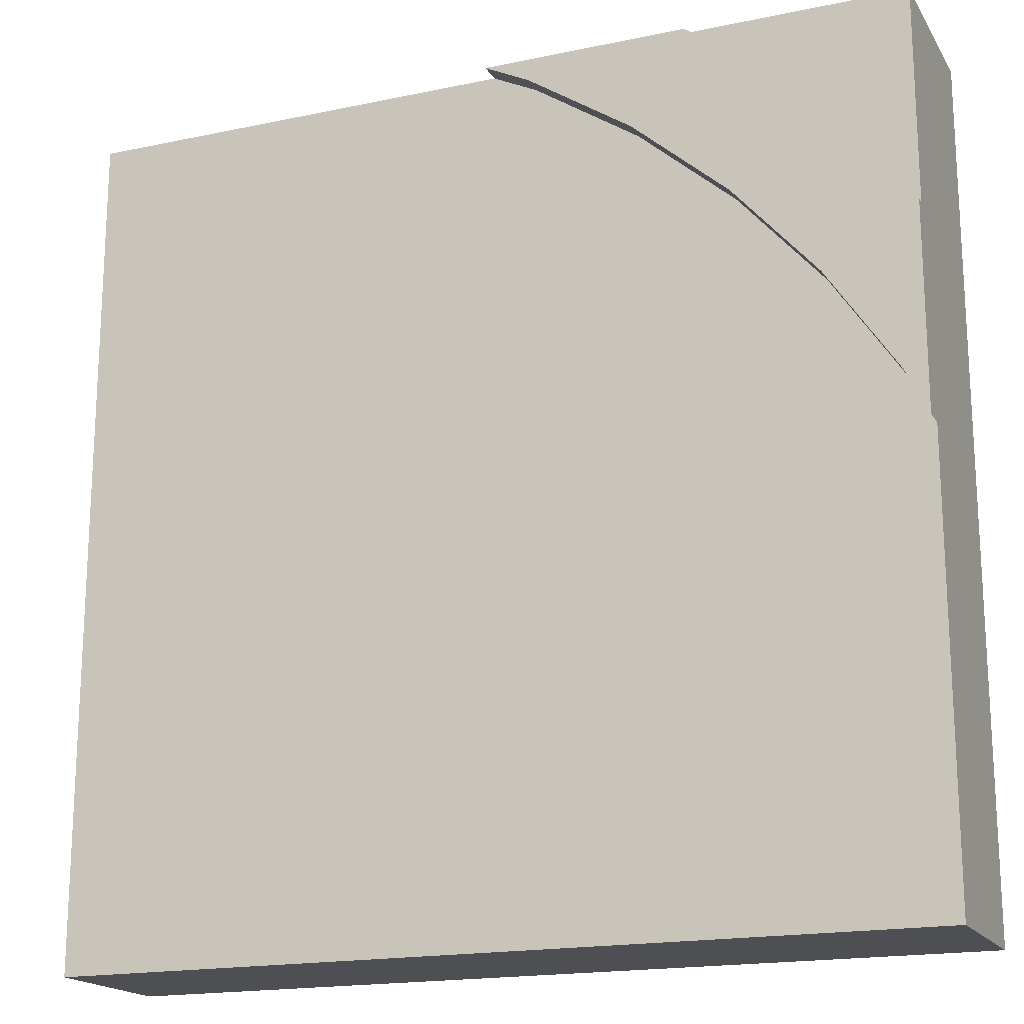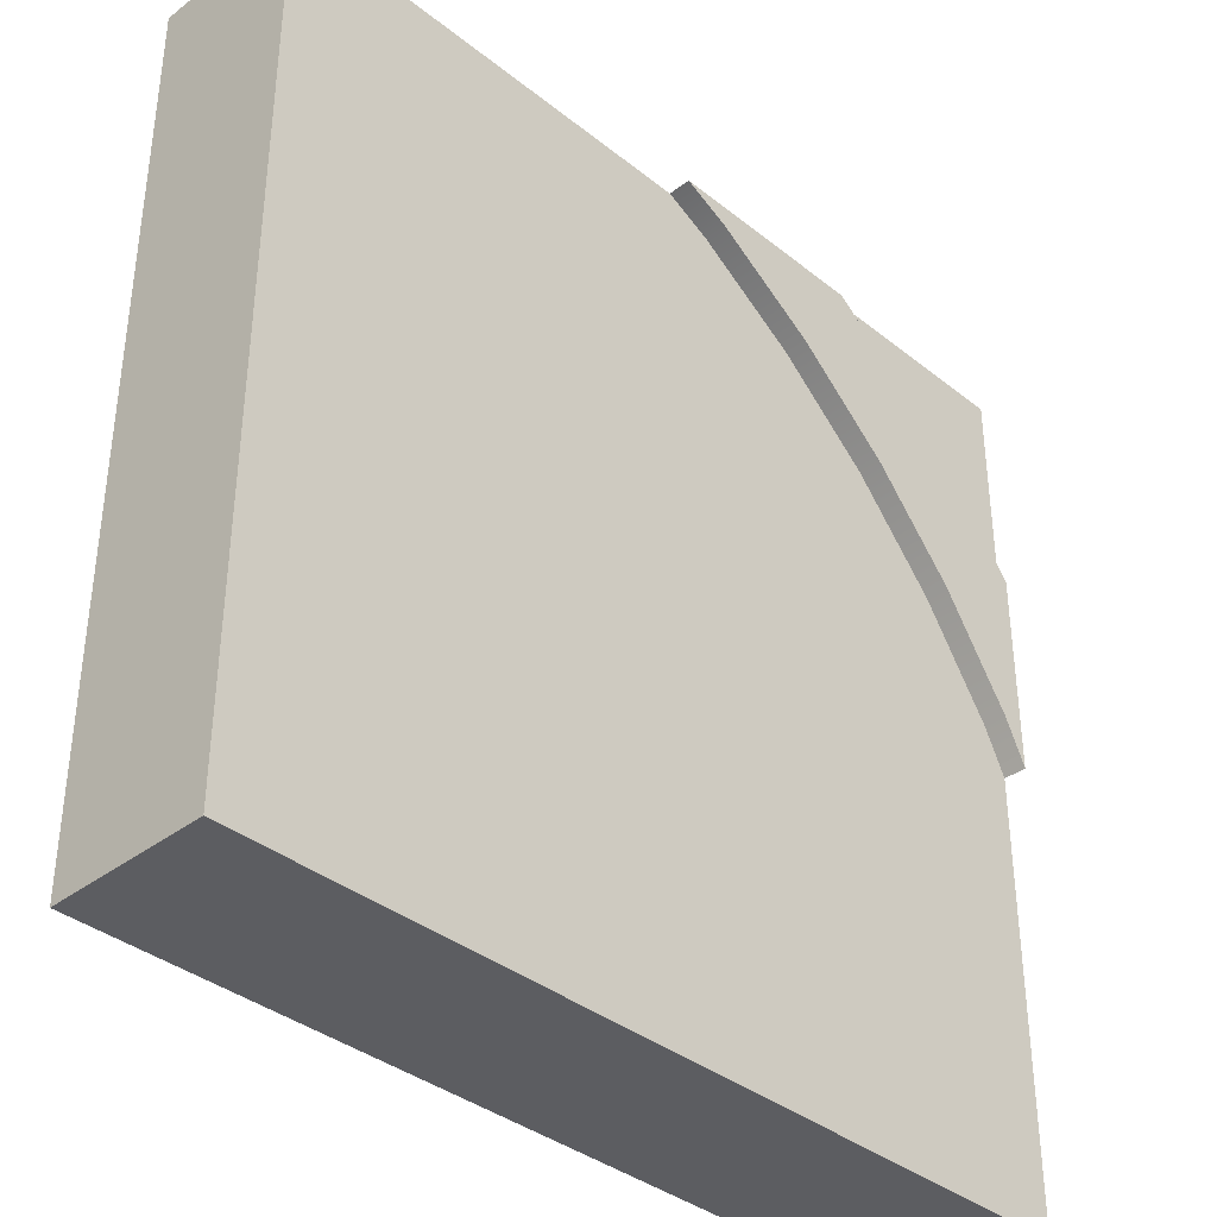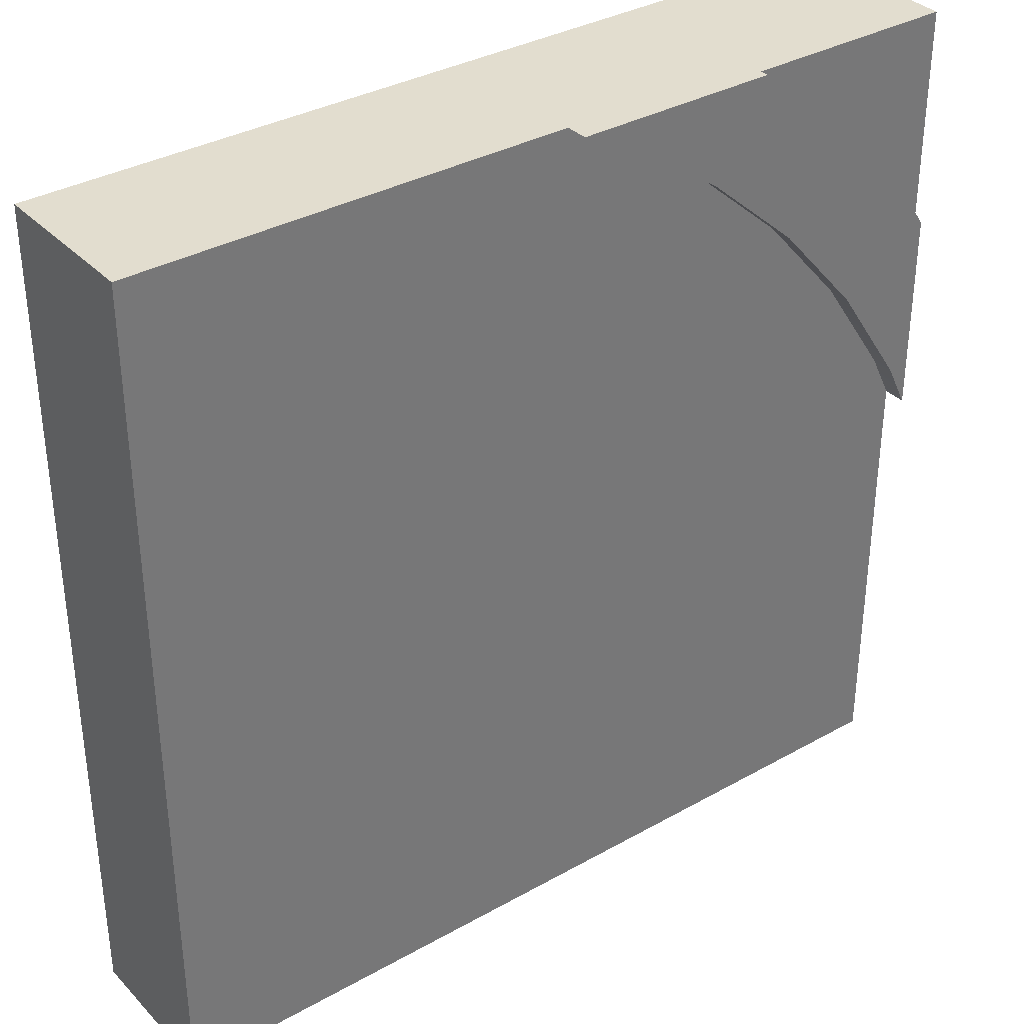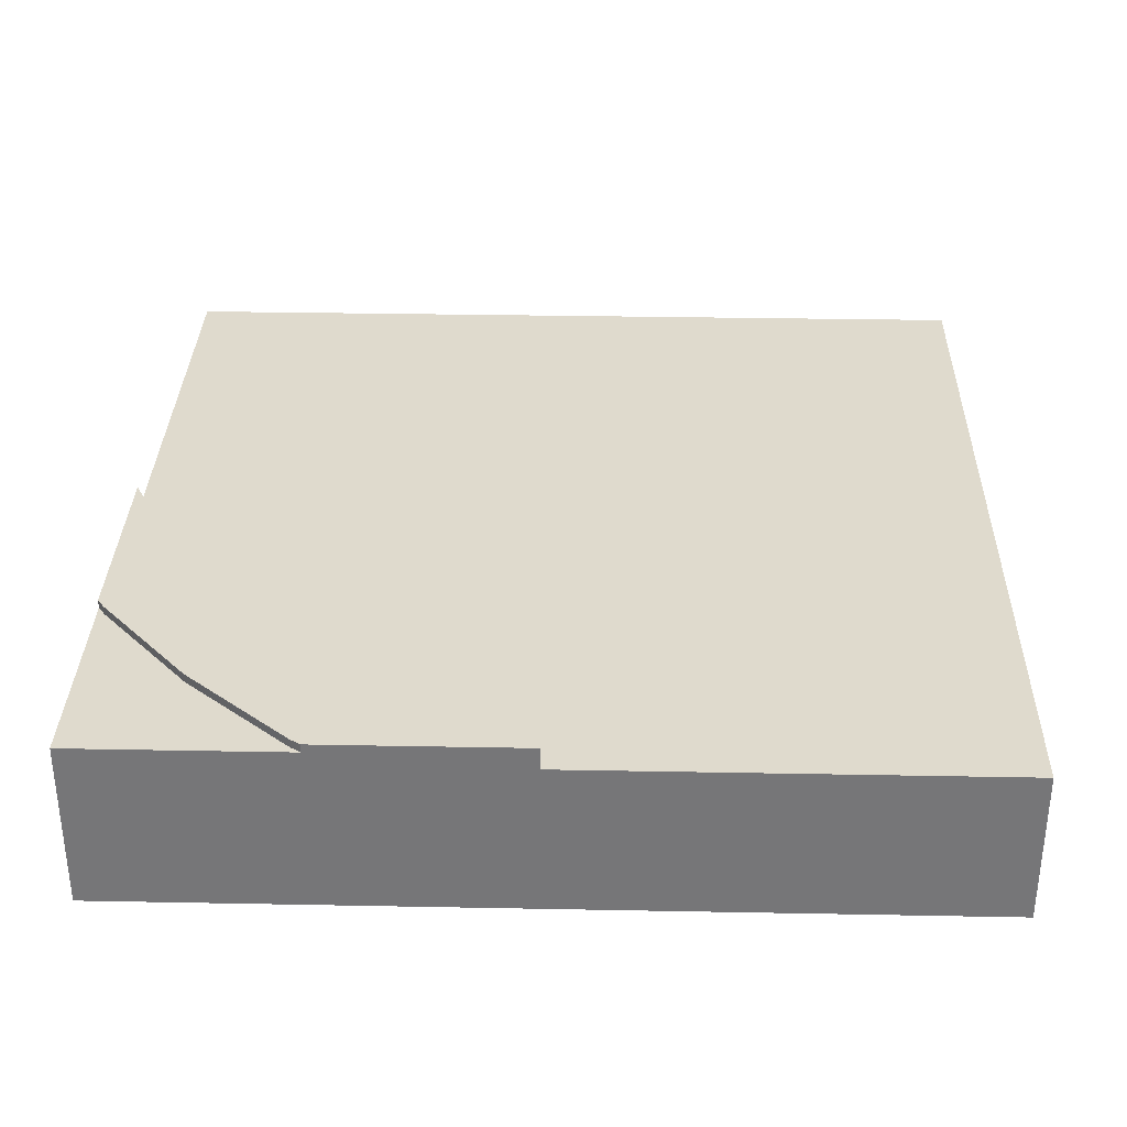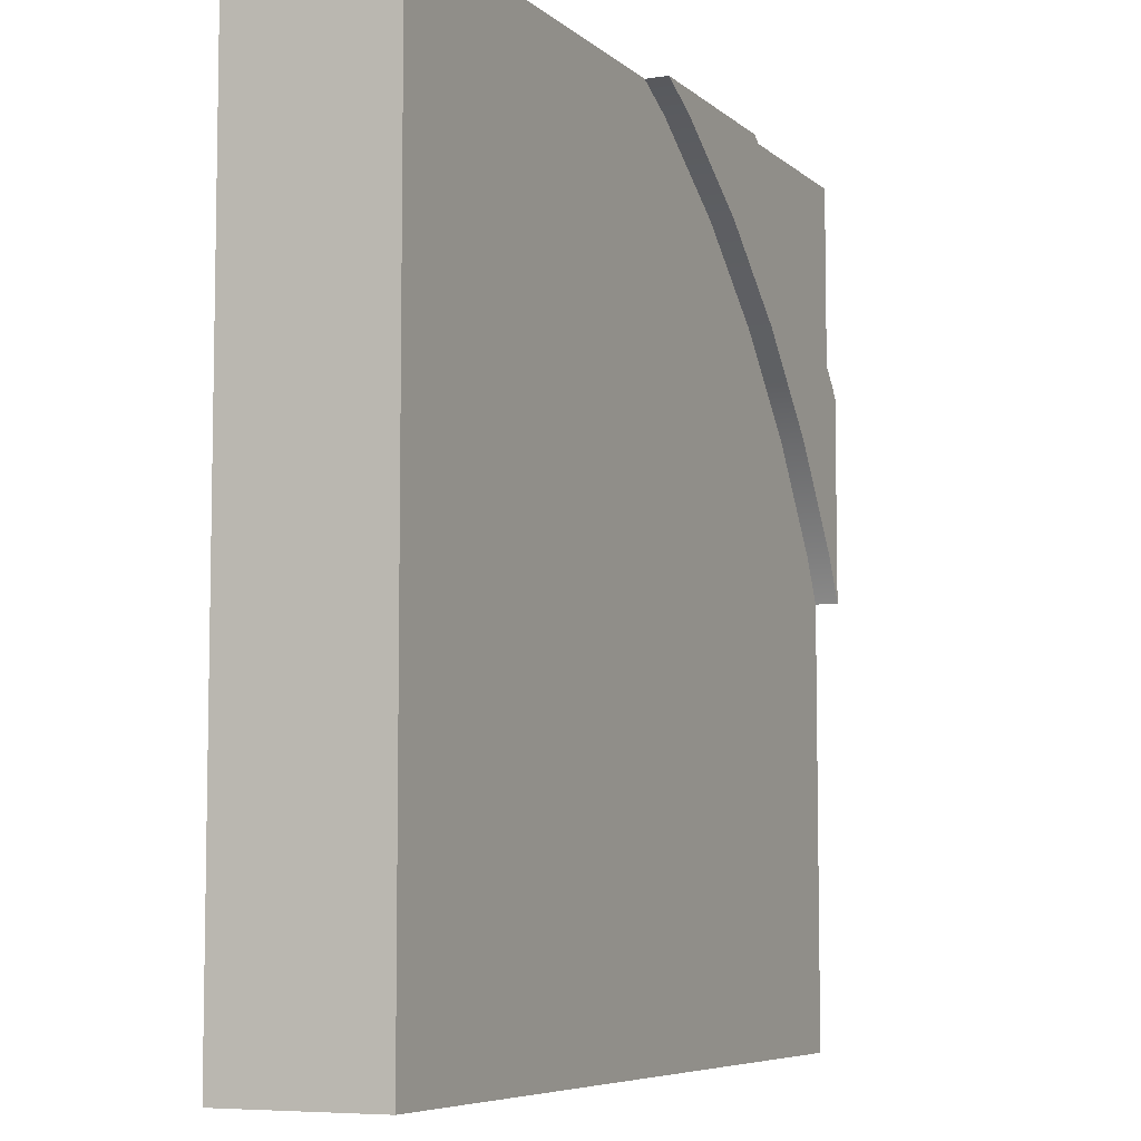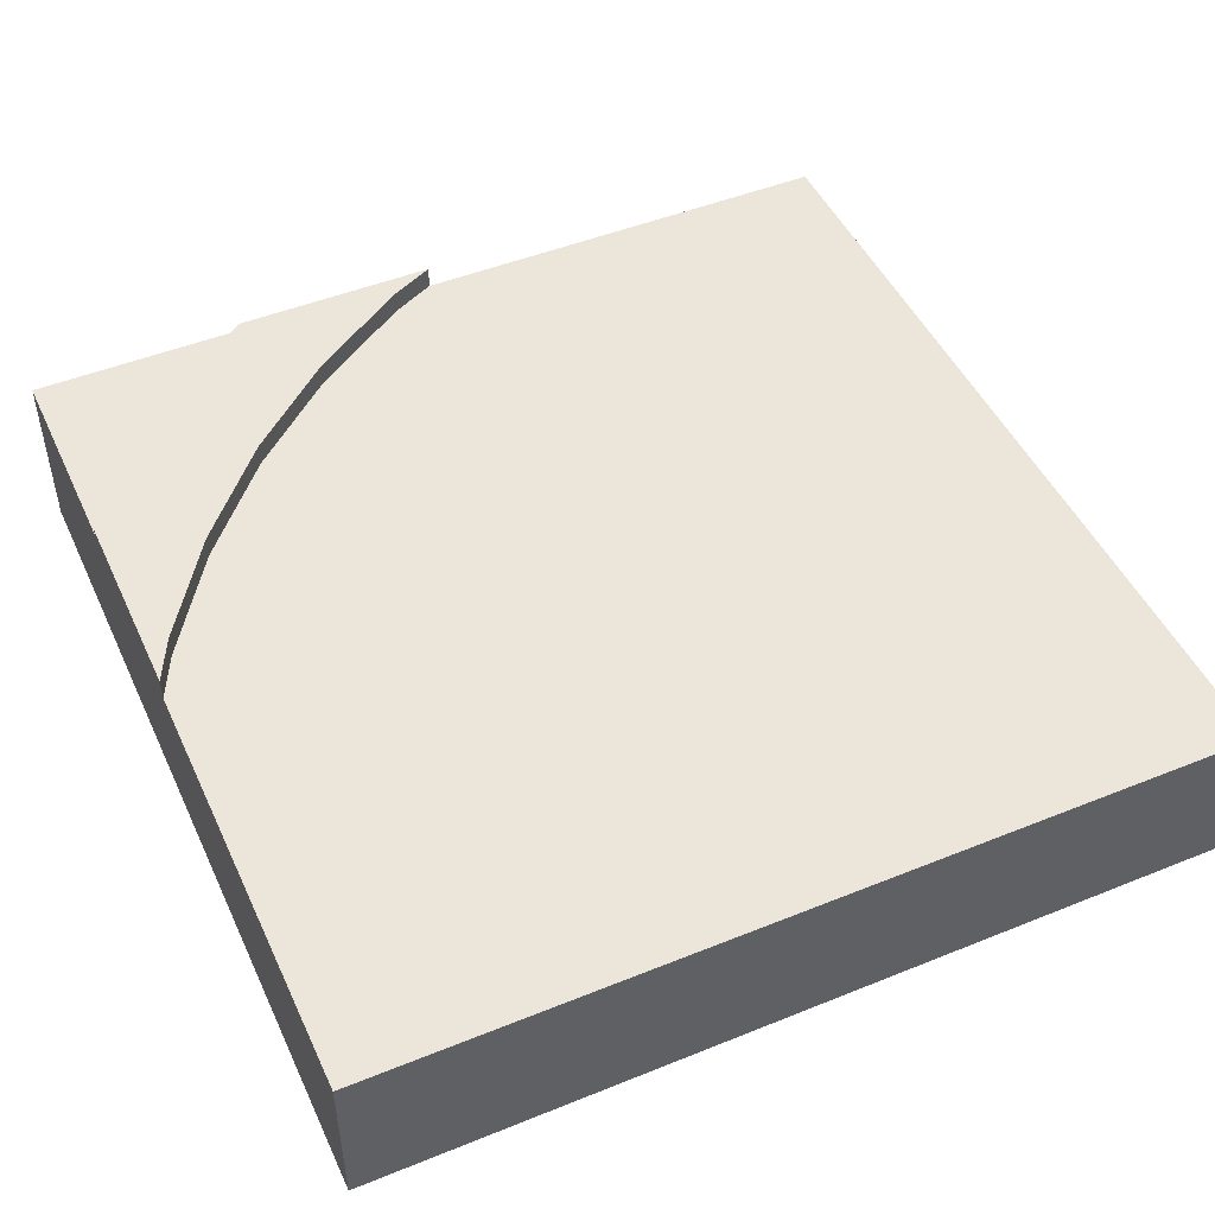
<metadata>
{"format":"obj","ext":"obj","renderer":"f3d","projection":"perspective","resolution":1024,"background":"white","views":[{"elev":-18.1,"azim":-157.7,"up":"+Z"},{"elev":-37.1,"azim":134.4,"up":"+Z"},{"elev":34.9,"azim":143.1,"up":"+Z"},{"elev":32.9,"azim":1.5,"up":"+Y"},{"elev":-6.8,"azim":115.1,"up":"+Z"},{"elev":48.2,"azim":65.7,"up":"+Y"}]}
</metadata>
<code>
o Mesh1_Group1_Model.189
v -0.7456 0.6 1.5
v -1.5 0 1.5
v -0.7456 0 1.5
v -1.5 0.6 1.5
v -1.5 0 0.7456
v -0.7829 0.6 1.475
v -1.152 0.6 1.152
v -1.5 0.6 0.7456
v -1.475 0.6 0.7829
v -0.03103 0 1.5
v -0.03103 0.55 1.5
v -0.8865 0.63 0.8865
v -1.178 0.63 0.5546
v -1.475 0.63 0.7829
v -0.03103 0.63 1.5
v -0.1875 0.55 1.423
v -0.1875 0.63 1.423
v -1.5 0.55 0.03103
v -1.423 0.63 0.1875
v -1.5 0.63 0.03103
v -1.423 0.55 0.1875
v -1.178 0.55 0.5546
v -0.5546 0.63 1.178
v -0.8865 0.55 0.8865
v -0.5546 0.55 1.178
v -1.5 0.63 0.7456
v -1.152 0.63 1.152
v -0.7829 0.63 1.475
v -0.7456 0.63 1.5
v -1.5 0 0.03103
v 1.5 0.55 1.5
v 1.5 0.55 -1.5
v -1.5 0 -1.5
v 1.5 0 -1.5
v 1.5 0 1.5
v -1.5 0.55 -1.5
f 1 2 3
f 4 5 2
f 4 6 7
f 1 4 2
f 4 8 5
f 9 8 4
f 4 1 6
f 7 9 4
f 3 10 11
f 12 13 14
f 15 16 17
f 18 5 8
f 19 18 20
f 13 21 19
f 12 22 13
f 23 24 12
f 17 25 23
f 26 9 14
f 14 7 27
f 27 6 28
f 28 1 29
f 11 15 1
f 15 29 1
f 1 3 11
f 28 29 23
f 29 15 17
f 29 17 23
f 14 27 12
f 27 28 23
f 20 26 19
f 26 14 13
f 19 26 13
f 27 23 12
f 15 11 16
f 8 26 20
f 18 30 5
f 8 20 18
f 19 21 18
f 13 22 21
f 12 24 22
f 23 25 24
f 17 16 25
f 26 8 9
f 14 9 7
f 27 7 6
f 28 6 1
f 11 31 32
f 18 33 30
f 30 34 10
f 33 32 34
f 31 34 32
f 11 35 31
f 32 36 18
f 18 21 32
f 21 22 32
f 22 24 32
f 24 25 32
f 25 16 32
f 16 11 32
f 18 36 33
f 10 3 5
f 3 2 5
f 5 30 10
f 30 33 34
f 34 35 10
f 33 36 32
f 31 35 34
f 11 10 35

</code>
